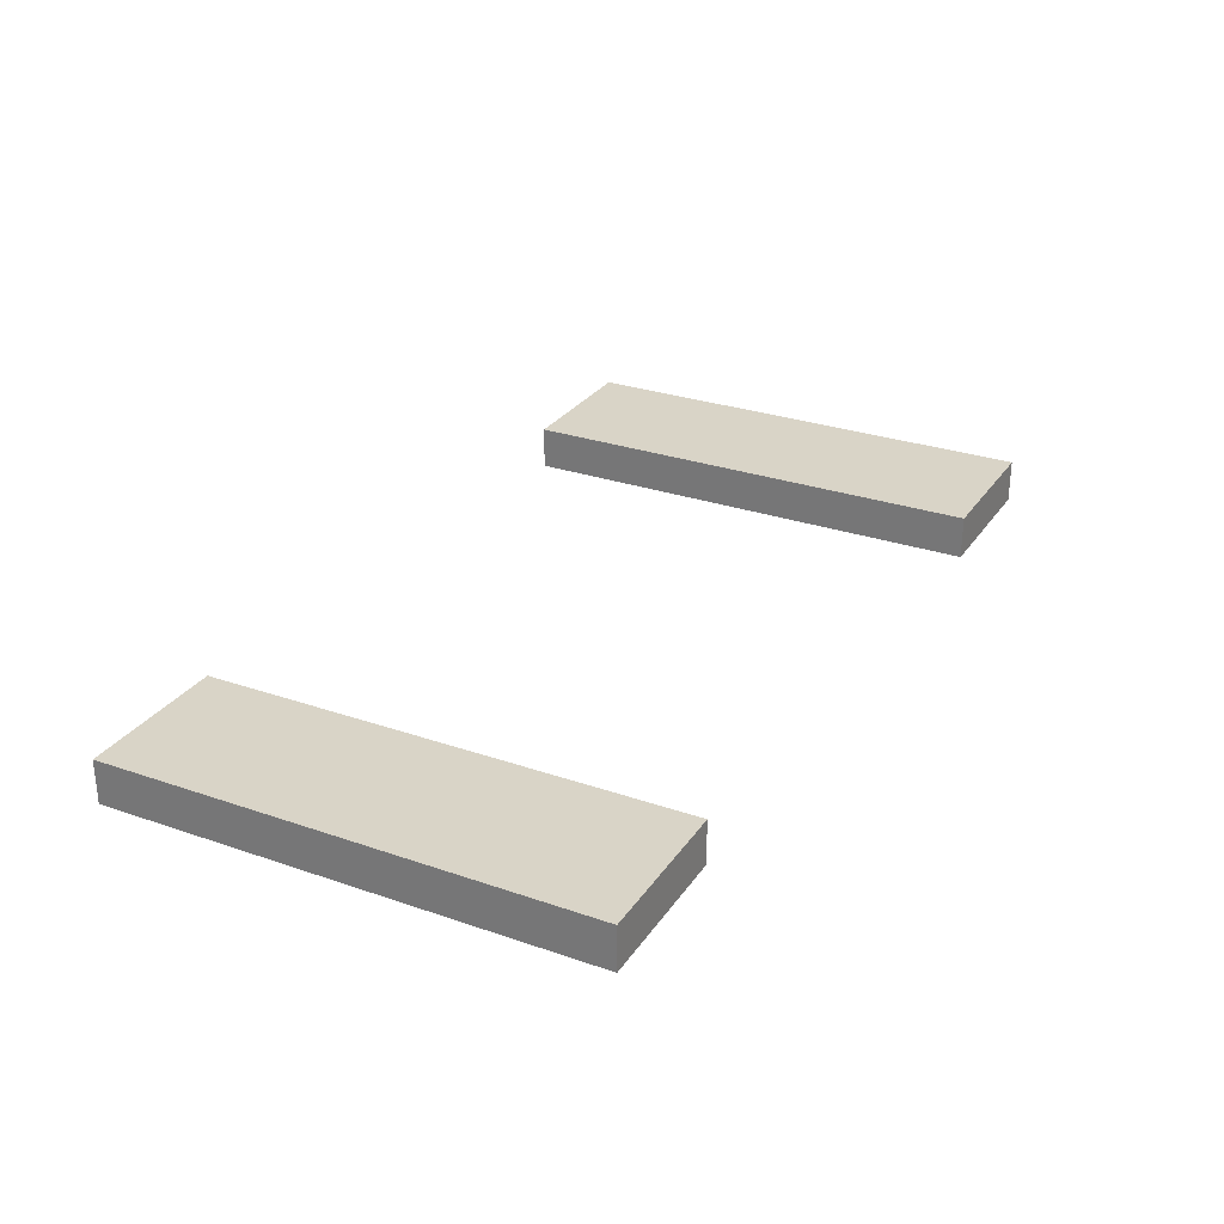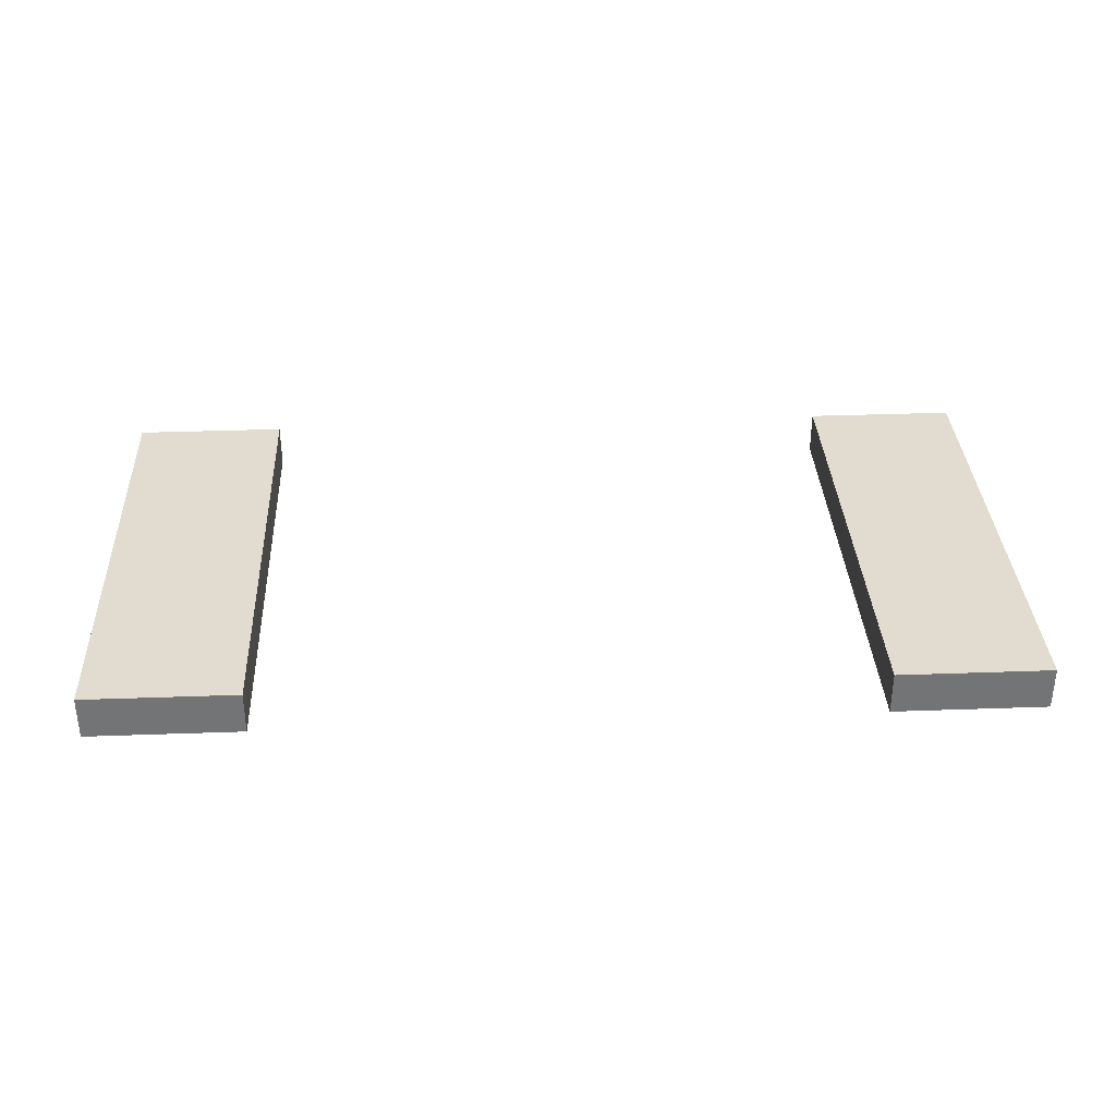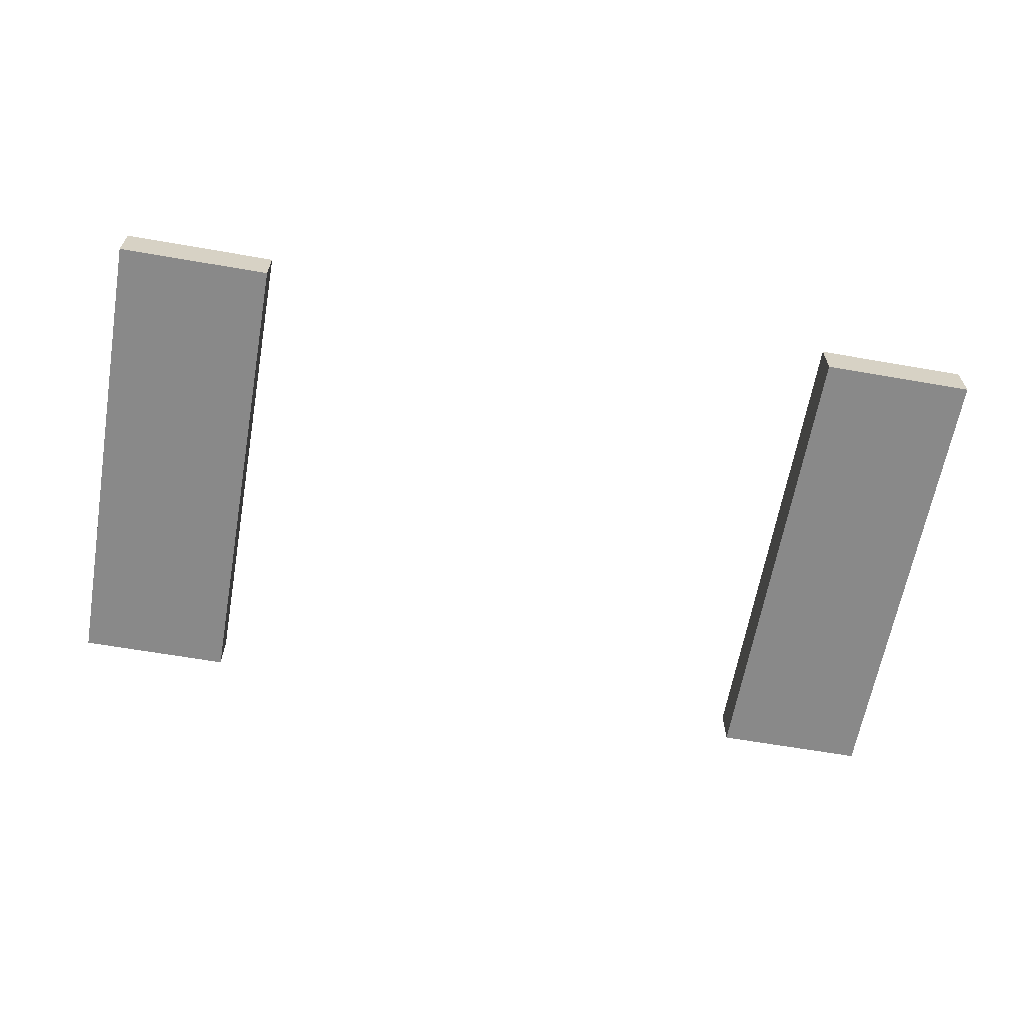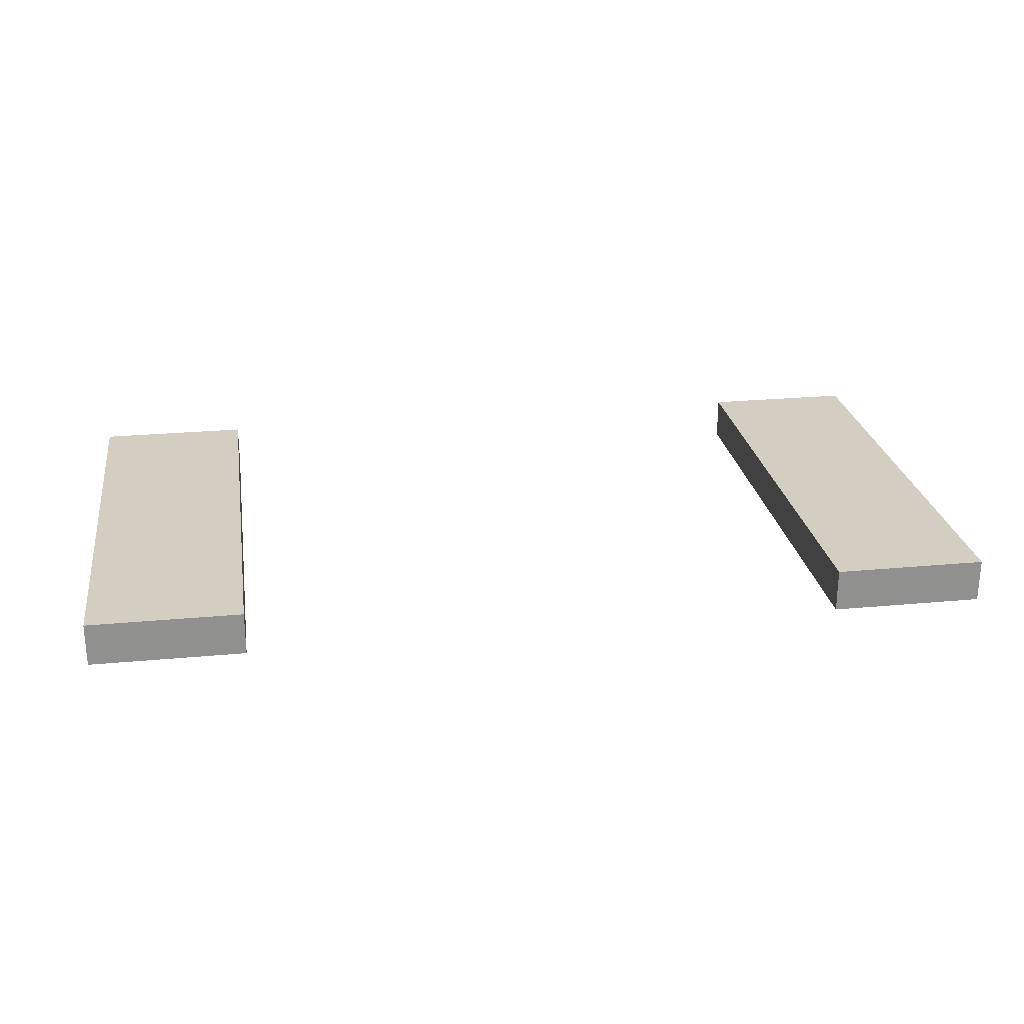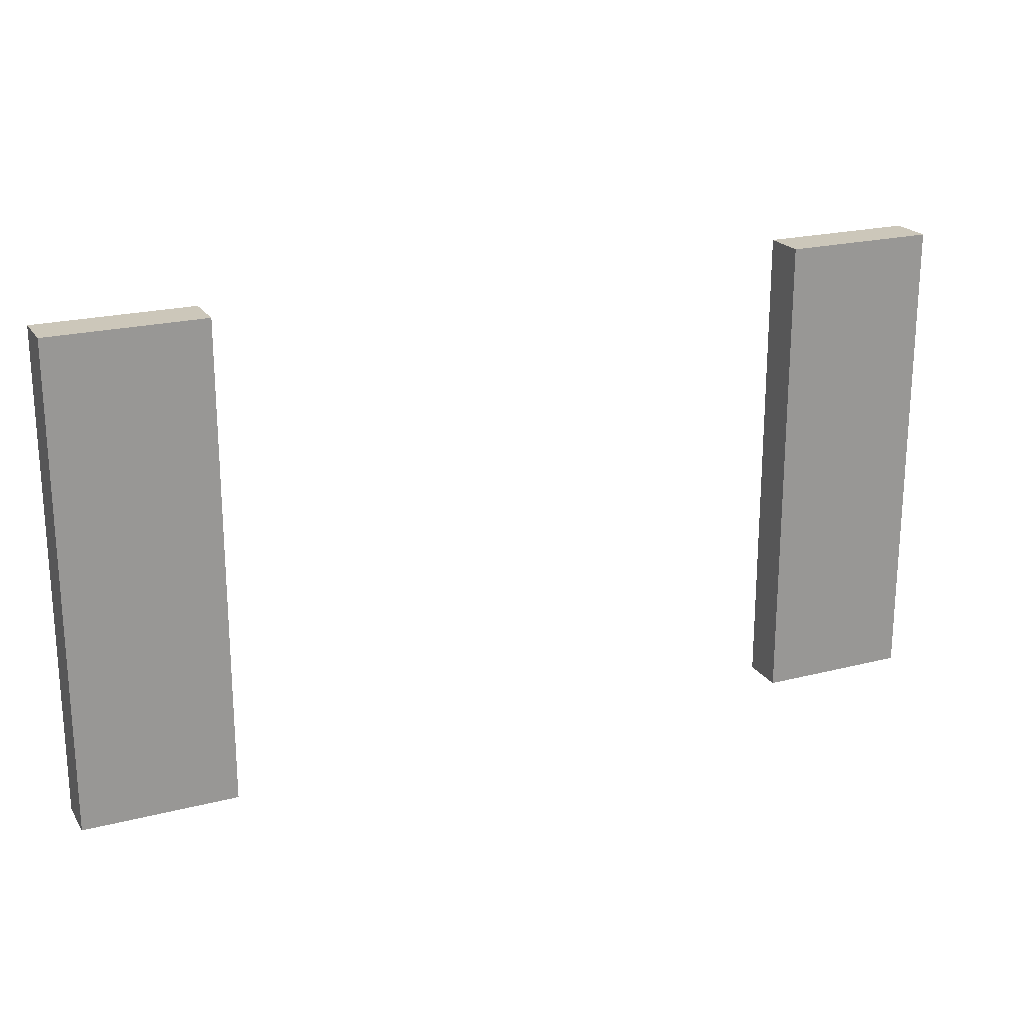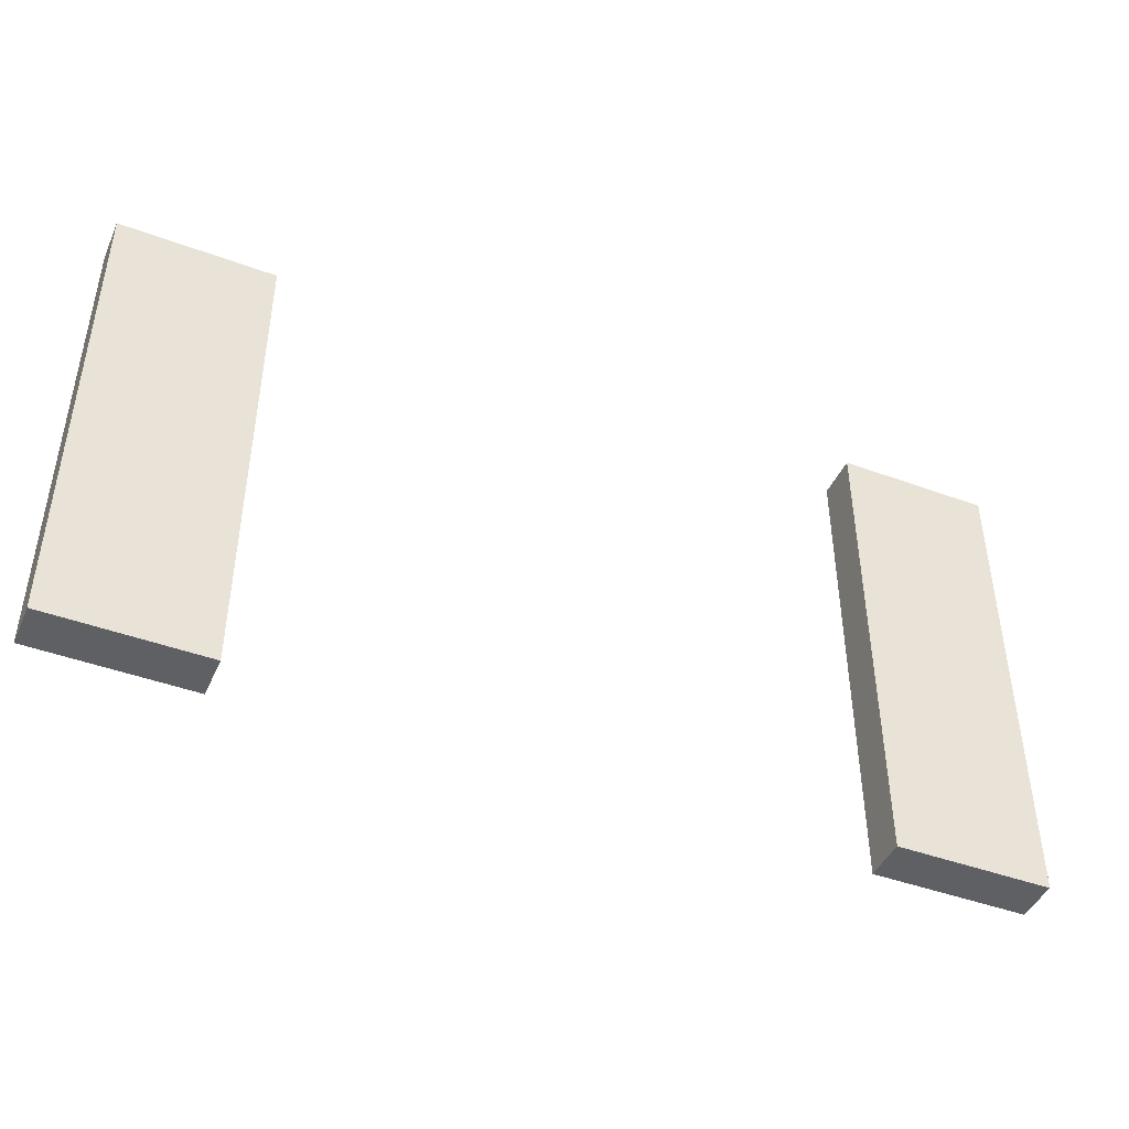
<metadata>
{"format":"obj","ext":"obj","renderer":"f3d","projection":"perspective","resolution":1024,"background":"white","views":[{"elev":28.5,"azim":-62.5,"up":"+Y"},{"elev":34.2,"azim":177.2,"up":"+Y"},{"elev":-63.2,"azim":-10.0,"up":"+Y"},{"elev":24.9,"azim":171.3,"up":"+Y"},{"elev":21.4,"azim":155.6,"up":"+Z"},{"elev":-44.3,"azim":-23.3,"up":"+Z"}]}
</metadata>
<code>
v 82.37 129.5 83.44
v 82.37 137.3 83.44
v 82.37 137.3 -3.816
v 82.37 129.5 -3.816
v -82.37 129.5 83.44
v -82.37 137.3 83.44
v -82.37 137.3 -3.816
v -82.37 129.5 -3.816
v 54.62 137.3 -3.816
v 54.62 137.3 83.44
v 54.62 129.5 83.44
v 54.62 129.5 -3.816
v -54.62 137.3 -3.816
v -54.62 137.3 83.44
v -54.62 129.5 83.44
v -54.62 129.5 -3.816
f 1 4 3 2
f 10 2 3 9
f 12 9 3 4
f 11 12 4 1
f 10 11 1 2
f 5 6 7 8
f 14 13 7 6
f 15 14 6 5
f 16 15 5 8
f 13 16 8 7
f 16 13 14 15
f 10 9 12 11

</code>
